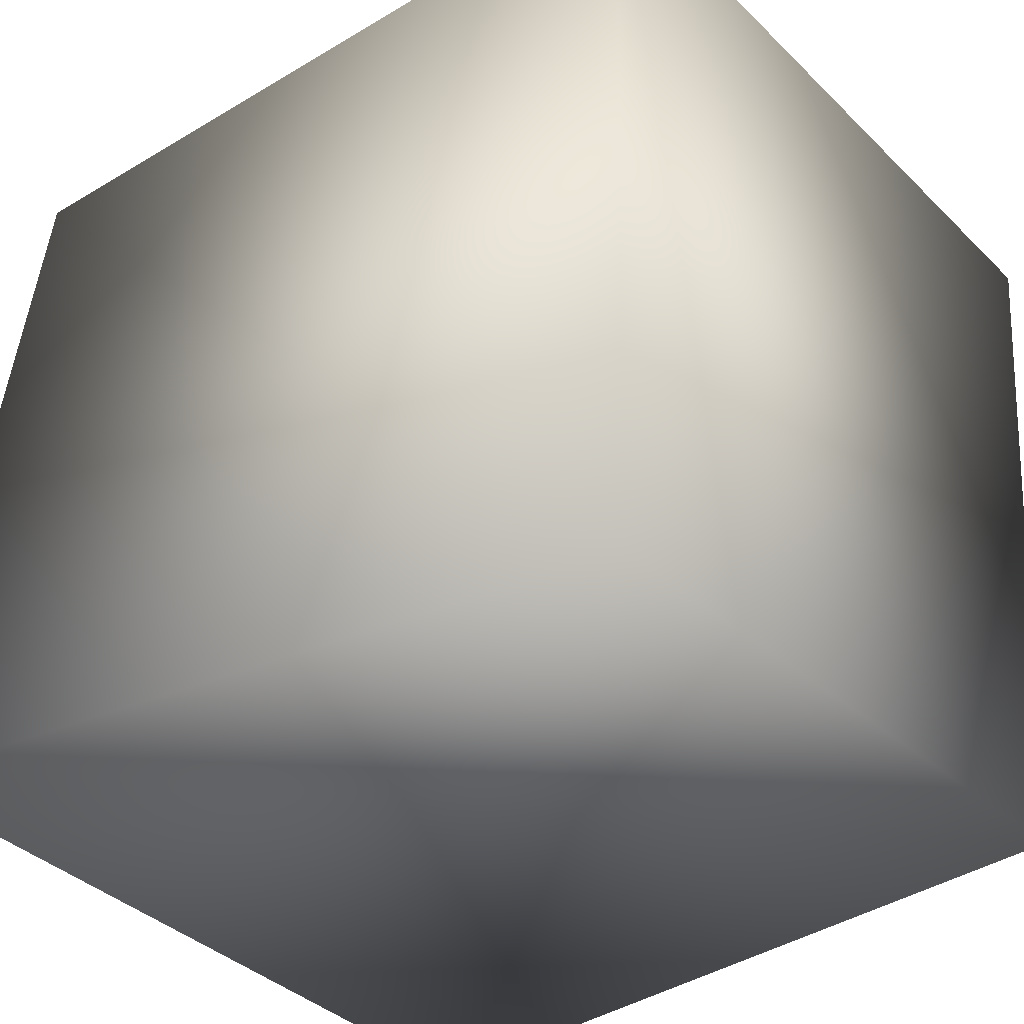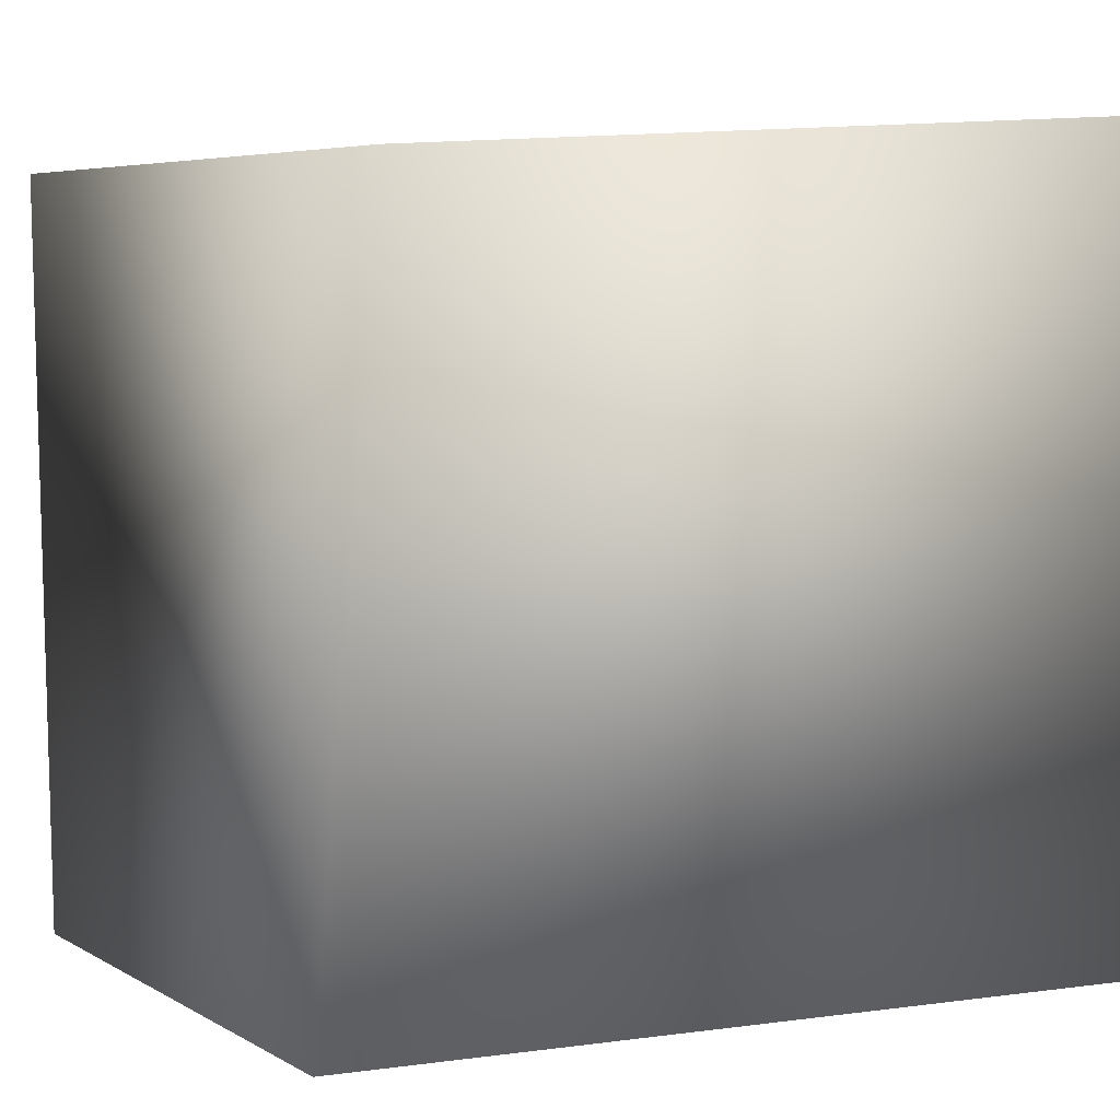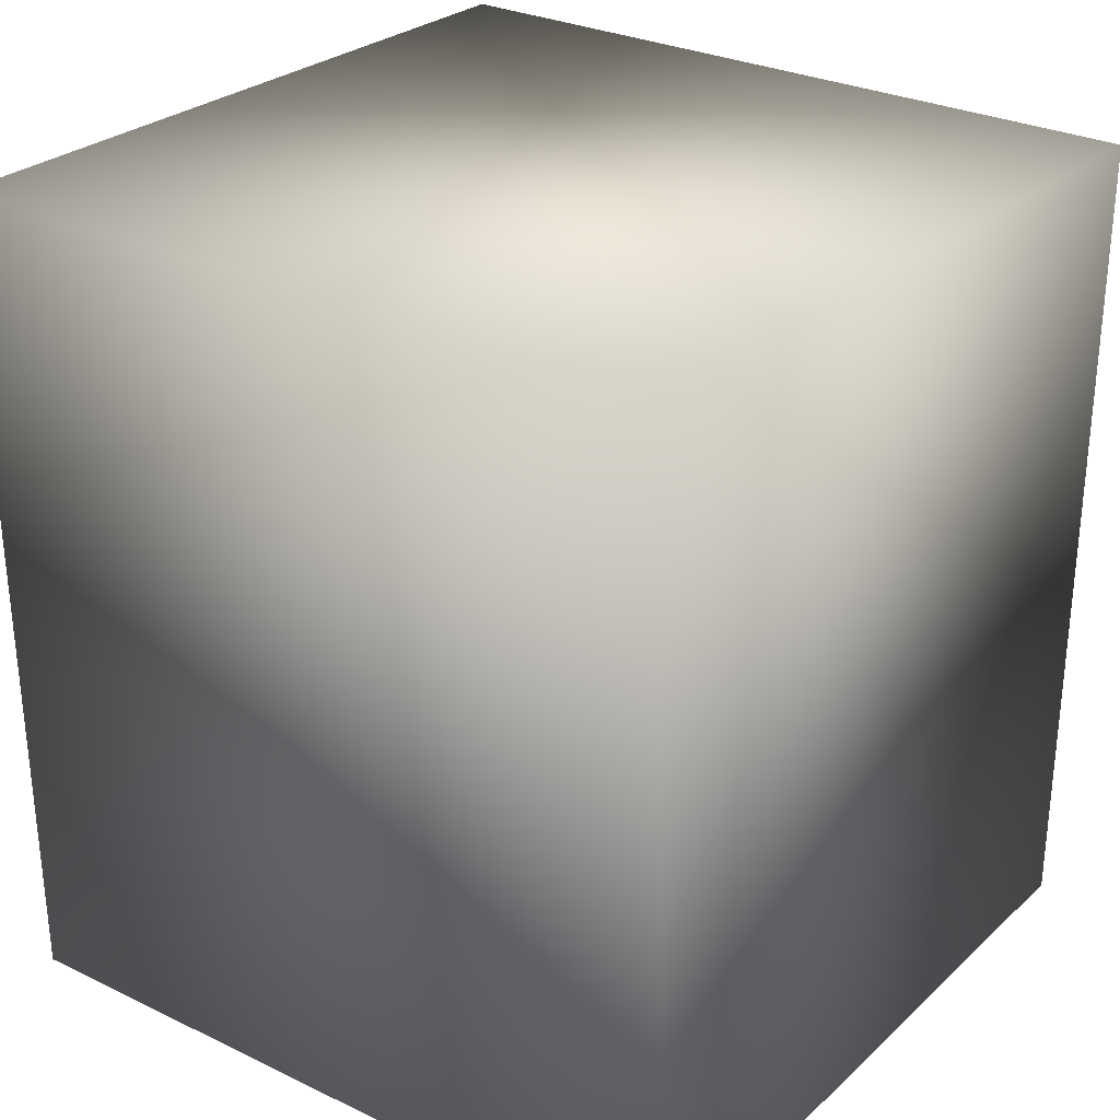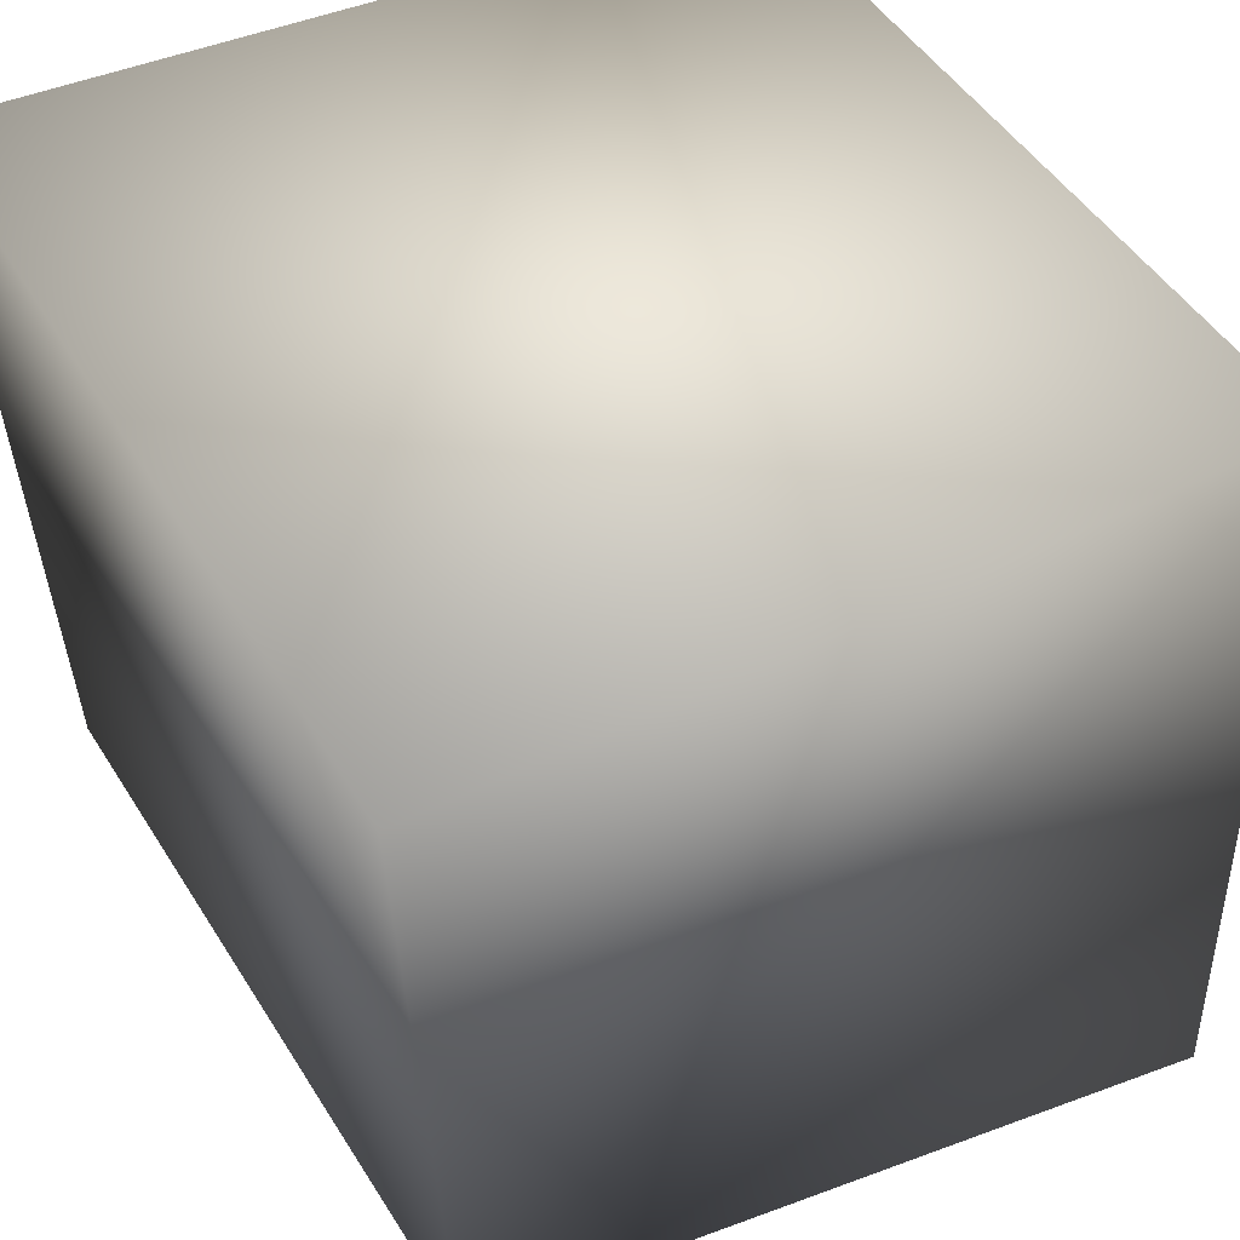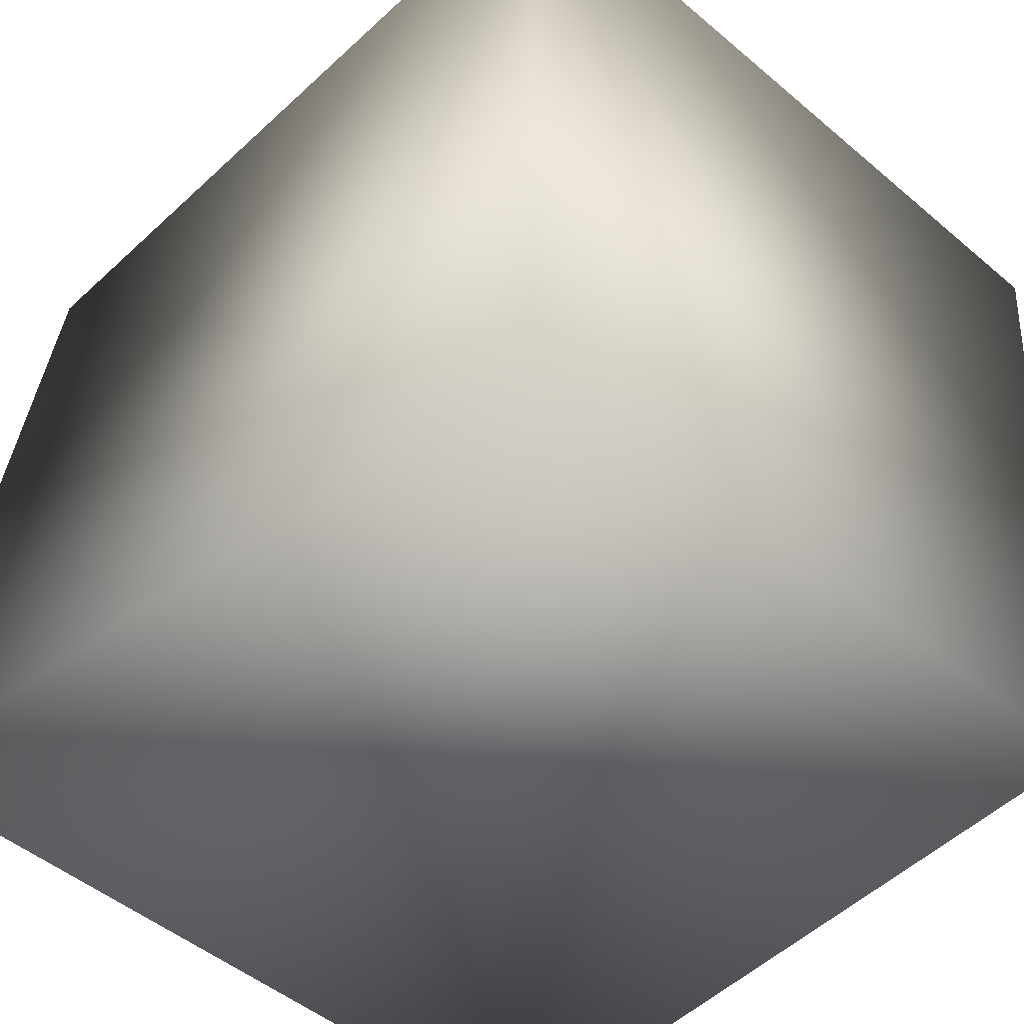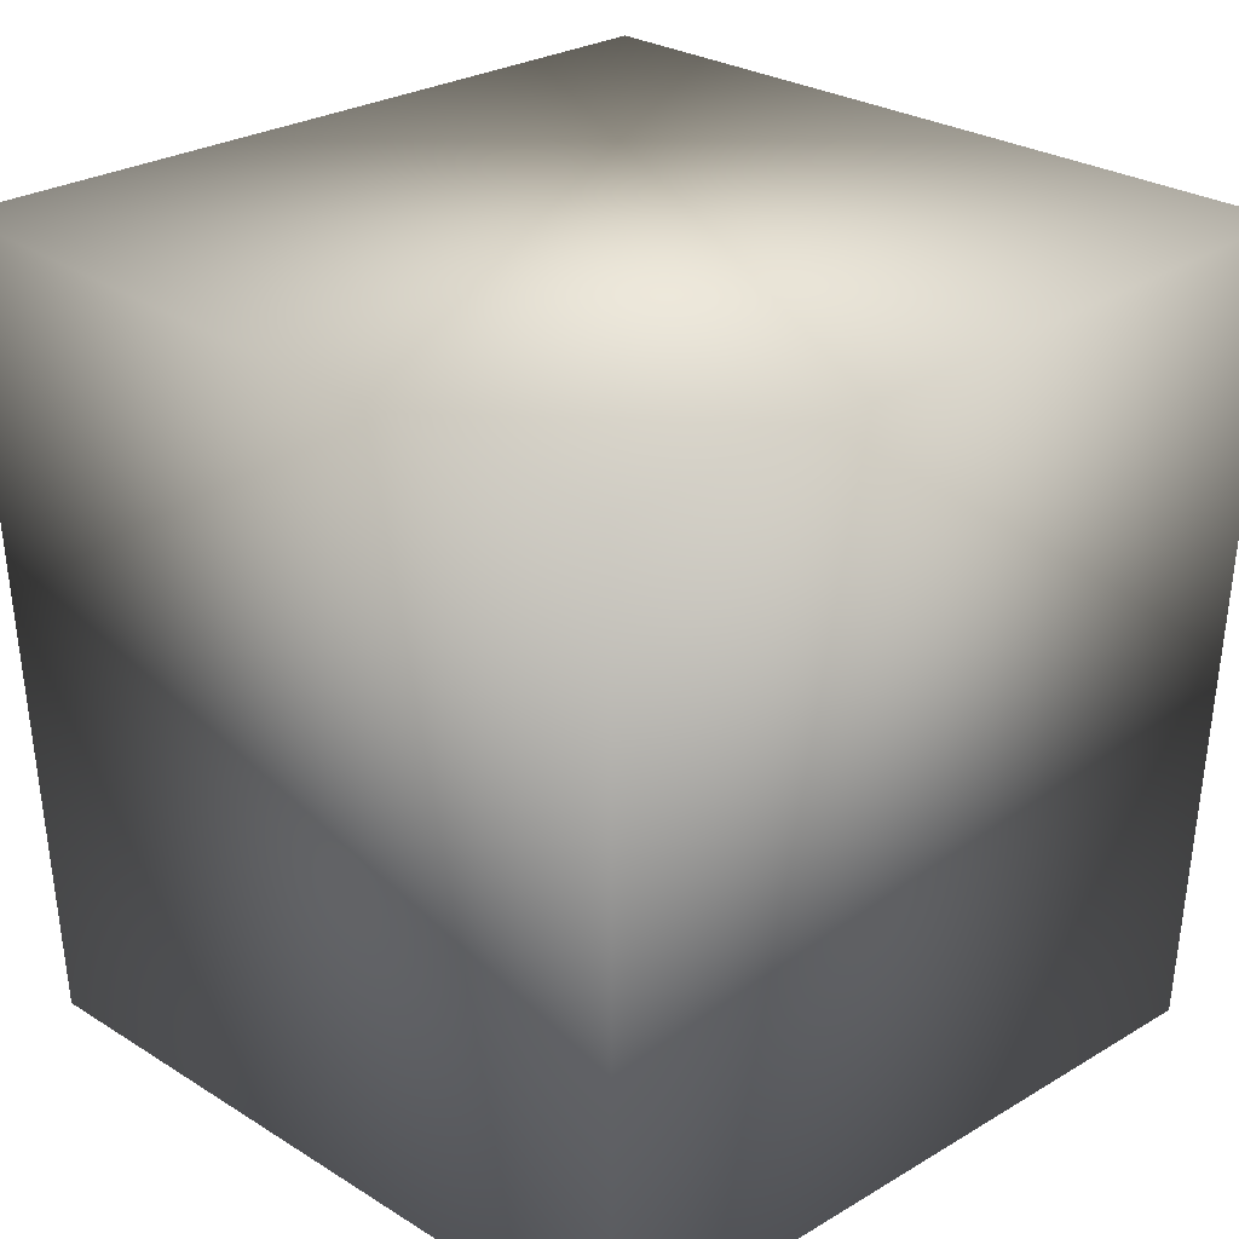
<metadata>
{"format":"obj","ext":"obj","renderer":"f3d","projection":"perspective","resolution":1024,"background":"white","views":[{"elev":-36.3,"azim":126.0,"up":"+Z"},{"elev":6.8,"azim":-116.9,"up":"+Y"},{"elev":23.6,"azim":36.7,"up":"+Z"},{"elev":50.7,"azim":61.4,"up":"+Y"},{"elev":-49.1,"azim":134.4,"up":"+Z"},{"elev":29.5,"azim":-134.4,"up":"+Z"}]}
</metadata>
<code>
v 0.5875 -0.5875 -0.525
v 0.51 -0.51 0.49
v -0.5333 -0.5167 0.5333
v -0.5 -0.5 -0.5625
v 0.5 0.5 -0.5625
v 0.5167 0.5333 0.5333
v -0.5667 0.5667 0.5667
v -0.5194 0.5194 -0.4806
f 2 4 1
f 8 6 5
f 5 2 1
f 6 3 2
f 3 8 4
f 1 8 5
f 2 3 4
f 8 7 6
f 5 6 2
f 6 7 3
f 3 7 8
f 1 4 8

</code>
